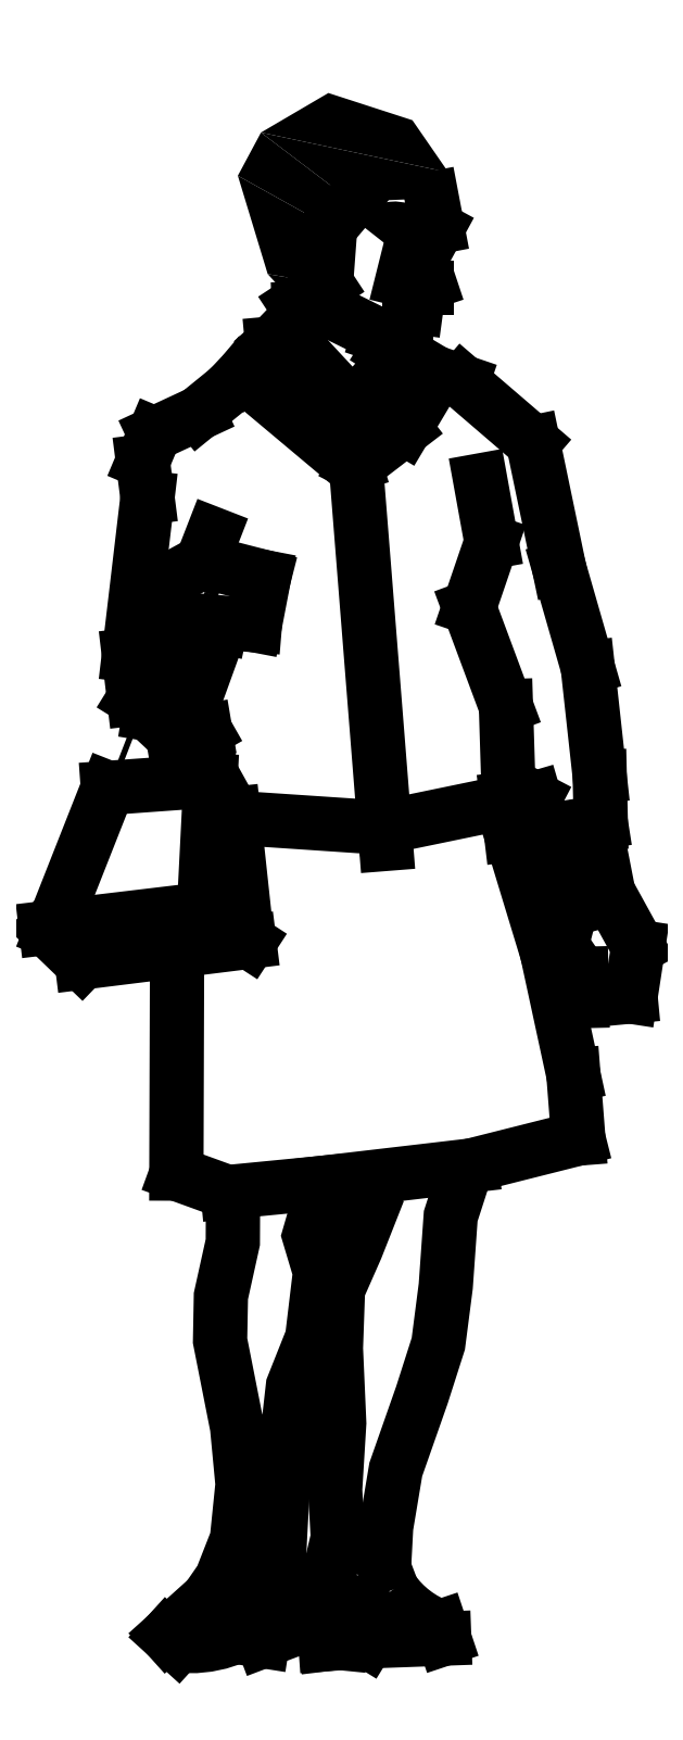
<metadata>
{"format":"dxf","ext":"dxf","renderer":"ezdxf+matplotlib","layout":"modelspace","background":"white","min_lineweight":24,"dpi":150}
</metadata>
<code>
0
SECTION
2
ENTITIES
0
LINE
8
0
10
8.807
20
7.318
30
0
11
8.84
21
7.257
31
0
0
LINE
8
0
10
8.832
20
7.201
30
0
11
8.777
21
7.196
31
0
0
LINE
8
0
10
8.593
20
7.999
30
0
11
8.59
21
7.977
31
0
0
LINE
8
0
10
8.614
20
8.065
30
0
11
8.601
21
8.042
31
0
0
ARC
8
0
10
8.583
20
8.025
30
0
40
0.0479
50
256.7
51
275.6
0
SOLID
8
0
10
8.597
20
8.05
30
0
11
8.6
21
8.041
31
0
12
8.6
22
8.051
32
0
13
8.6
23
8.051
33
0
0
ARC
8
0
10
8.612
20
8.044
30
0
40
0.02143
50
85.6
51
122.5
0
ARC
8
0
10
8.566
20
8.041
30
0
40
0.02415
50
46.46
51
143.9
0
SOLID
8
0
10
8.559
20
8.049
30
0
11
8.574
21
8.047
31
0
12
8.564
22
8.042
32
0
13
8.564
23
8.042
33
0
0
LINE
8
0
10
8.576
20
8.014
30
0
11
8.575
21
8.008
31
0
0
LINE
8
0
10
8.321
20
6.47
30
0
11
8.309
21
6.481
31
0
0
LINE
8
0
10
8.622
20
6.478
30
0
11
8.617
21
6.491
31
0
0
ARC
8
0
10
8.655
20
6.597
30
0
40
0.1124
50
214.9
51
250.2
0
LINE
8
0
10
8.535
20
6.474
30
0
11
8.622
21
6.478
31
0
0
LINE
8
0
10
8.507
20
6.492
30
0
11
8.535
21
6.474
31
0
0
LINE
8
0
10
8.505
20
6.473
30
0
11
8.507
21
6.492
31
0
0
LINE
8
0
10
8.488
20
6.471
30
0
11
8.505
21
6.473
31
0
0
LINE
8
0
10
8.482
20
6.521
30
0
11
8.488
21
6.471
31
0
0
LINE
8
0
10
8.417
20
6.475
30
0
11
8.43
21
6.48
31
0
0
ARC
8
0
10
8.336
20
6.598
30
0
40
0.1285
50
263.7
51
312
0
LINE
8
0
10
8.355
20
6.523
30
0
11
8.309
21
6.481
31
0
0
ARC
8
0
10
8.366
20
6.518
30
0
40
0.07455
50
329.4
51
23.07
0
POLYLINE
8
0
66
     1
10
0
20
0
30
0
0
VERTEX
8
0
10
8.384
20
6.975
30
0
0
VERTEX
8
0
10
8.383
20
6.924
30
0
0
VERTEX
8
0
10
8.37
20
6.863
30
0
0
VERTEX
8
0
10
8.369
20
6.813
30
0
0
VERTEX
8
0
10
8.388
20
6.716
30
0
0
VERTEX
8
0
10
8.394
20
6.651
30
0
0
VERTEX
8
0
10
8.388
20
6.589
30
0
0
VERTEX
8
0
10
8.371
20
6.545
30
0
0
VERTEX
8
0
10
8.355
20
6.523
30
0
0
VERTEX
8
0
10
8.367
20
6.509
30
0
0
VERTEX
8
0
10
8.394
20
6.513
30
0
0
VERTEX
8
0
10
8.435
20
6.547
30
0
0
VERTEX
8
0
10
8.437
20
6.593
30
0
0
VERTEX
8
0
10
8.441
20
6.674
30
0
0
VERTEX
8
0
10
8.451
20
6.762
30
0
0
VERTEX
8
0
10
8.473
20
6.816
30
0
0
VERTEX
8
0
10
8.482
20
6.89
30
0
0
VERTEX
8
0
10
8.469
20
6.931
30
0
0
VERTEX
8
0
10
8.486
20
6.989
30
0
0
SEQEND
8
0
0
POLYLINE
8
0
66
     1
10
0
20
0
30
0
0
VERTEX
8
0
10
8.536
20
6.988
30
0
0
VERTEX
8
0
10
8.543
20
6.97
30
0
0
VERTEX
8
0
10
8.522
20
6.917
30
0
0
VERTEX
8
0
10
8.502
20
6.871
30
0
0
VERTEX
8
0
10
8.5
20
6.805
30
0
0
VERTEX
8
0
10
8.503
20
6.72
30
0
0
VERTEX
8
0
10
8.499
20
6.645
30
0
0
VERTEX
8
0
10
8.502
20
6.591
30
0
0
VERTEX
8
0
10
8.489
20
6.538
30
0
0
VERTEX
8
0
10
8.482
20
6.521
30
0
0
SEQEND
8
0
0
POLYLINE
8
0
66
     1
10
0
20
0
30
0
0
VERTEX
8
0
10
8.646
20
7.006
30
0
0
VERTEX
8
0
10
8.629
20
6.953
30
0
0
VERTEX
8
0
10
8.623
20
6.875
30
0
0
VERTEX
8
0
10
8.615
20
6.81
30
0
0
VERTEX
8
0
10
8.597
20
6.752
30
0
0
VERTEX
8
0
10
8.567
20
6.668
30
0
0
VERTEX
8
0
10
8.556
20
6.603
30
0
0
VERTEX
8
0
10
8.554
20
6.557
30
0
0
VERTEX
8
0
10
8.563
20
6.532
30
0
0
SEQEND
8
0
0
LINE
8
0
10
8.692
20
7.423
30
0
11
8.697
21
7.383
31
0
0
LINE
8
0
10
8.697
20
7.383
30
0
11
8.737
21
7.25
31
0
0
LINE
8
0
10
8.737
20
7.25
30
0
11
8.767
21
7.112
31
0
0
LINE
8
0
10
8.767
20
7.112
30
0
11
8.773
21
7.041
31
0
0
LINE
8
0
10
8.773
20
7.041
30
0
11
8.652
21
7.01
31
0
0
LINE
8
0
10
8.652
20
7.01
30
0
11
8.483
21
6.991
31
0
0
LINE
8
0
10
8.483
20
6.991
30
0
11
8.378
21
6.98
31
0
0
LINE
8
0
10
8.378
20
6.98
30
0
11
8.32
21
7.001
31
0
0
LINE
8
0
10
8.32
20
7.001
30
0
11
8.321
21
7.255
31
0
0
LINE
8
0
10
8.173
20
7.278
30
0
11
8.347
21
7.299
31
0
0
LINE
8
0
10
8.347
20
7.299
30
0
11
8.402
21
7.262
31
0
0
LINE
8
0
10
8.402
20
7.262
30
0
11
8.213
21
7.239
31
0
0
LINE
8
0
10
8.213
20
7.239
30
0
11
8.173
21
7.278
31
0
0
LINE
8
0
10
8.179
20
7.274
30
0
11
8.243
21
7.436
31
0
0
LINE
8
0
10
8.243
20
7.436
30
0
11
8.358
21
7.444
31
0
0
LINE
8
0
10
8.358
20
7.444
30
0
11
8.351
21
7.301
31
0
0
LINE
8
0
10
8.358
20
7.453
30
0
11
8.384
21
7.406
31
0
0
LINE
8
0
10
8.384
20
7.406
30
0
11
8.399
21
7.268
31
0
0
LINE
8
0
10
8.428
20
7.936
30
0
11
8.394
21
7.901
31
0
0
LINE
8
0
10
8.394
20
7.901
30
0
11
8.523
21
7.794
31
0
0
LINE
8
0
10
8.523
20
7.794
30
0
11
8.556
21
7.373
31
0
0
LINE
8
0
10
8.4
20
7.903
30
0
11
8.345
21
7.858
31
0
0
LINE
8
0
10
8.345
20
7.858
30
0
11
8.295
21
7.834
31
0
0
LINE
8
0
10
8.295
20
7.834
30
0
11
8.282
21
7.803
31
0
0
LINE
8
0
10
8.282
20
7.803
30
0
11
8.287
21
7.763
31
0
0
LINE
8
0
10
8.287
20
7.763
30
0
11
8.266
21
7.585
31
0
0
LINE
8
0
10
8.266
20
7.585
30
0
11
8.272
21
7.536
31
0
0
LINE
8
0
10
8.272
20
7.536
30
0
11
8.297
21
7.521
31
0
0
LINE
8
0
10
8.642
20
7.893
30
0
11
8.722
21
7.825
31
0
0
LINE
8
0
10
8.722
20
7.825
30
0
11
8.751
21
7.683
31
0
0
LINE
8
0
10
8.751
20
7.683
30
0
11
8.783
21
7.571
31
0
0
LINE
8
0
10
8.783
20
7.571
30
0
11
8.797
21
7.449
31
0
0
LINE
8
0
10
8.797
20
7.449
30
0
11
8.798
21
7.397
31
0
0
LINE
8
0
10
8.798
20
7.397
30
0
11
8.734
21
7.387
31
0
0
LINE
8
0
10
8.734
20
7.387
30
0
11
8.724
21
7.424
31
0
0
LINE
8
0
10
8.724
20
7.424
30
0
11
8.694
21
7.439
31
0
0
LINE
8
0
10
8.694
20
7.439
30
0
11
8.691
21
7.528
31
0
0
LINE
8
0
10
8.691
20
7.528
30
0
11
8.65
21
7.639
31
0
0
LINE
8
0
10
8.65
20
7.639
30
0
11
8.675
21
7.713
31
0
0
LINE
8
0
10
8.675
20
7.713
30
0
11
8.662
21
7.782
31
0
0
LINE
8
0
10
8.793
20
7.388
30
0
11
8.807
21
7.318
31
0
0
LINE
8
0
10
8.777
20
7.196
30
0
11
8.776
21
7.226
31
0
0
LINE
8
0
10
8.776
20
7.226
30
0
11
8.754
21
7.259
31
0
0
LINE
8
0
10
8.754
20
7.259
30
0
11
8.764
21
7.299
31
0
0
LINE
8
0
10
8.764
20
7.299
30
0
11
8.742
21
7.385
31
0
0
LINE
8
0
10
8.698
20
7.421
30
0
11
8.552
21
7.391
31
0
0
LINE
8
0
10
8.552
20
7.391
30
0
11
8.388
21
7.402
31
0
0
LINE
8
0
10
8.361
20
7.722
30
0
11
8.349
21
7.69
31
0
0
LINE
8
0
10
8.349
20
7.69
30
0
11
8.315
21
7.671
31
0
0
LINE
8
0
10
8.315
20
7.671
30
0
11
8.289
21
7.519
31
0
0
LINE
8
0
10
8.289
20
7.519
30
0
11
8.316
21
7.494
31
0
0
LINE
8
0
10
8.316
20
7.494
30
0
11
8.352
21
7.5
31
0
0
LINE
8
0
10
8.352
20
7.5
30
0
11
8.337
21
7.526
31
0
0
LINE
8
0
10
8.337
20
7.526
30
0
11
8.37
21
7.617
31
0
0
LINE
8
0
10
8.37
20
7.617
30
0
11
8.335
21
7.625
31
0
0
LINE
8
0
10
8.335
20
7.625
30
0
11
8.408
21
7.619
31
0
0
LINE
8
0
10
8.408
20
7.619
30
0
11
8.419
21
7.673
31
0
0
LINE
8
0
10
8.419
20
7.673
30
0
11
8.361
21
7.688
31
0
0
POLYLINE
8
0
66
     1
10
0
20
0
30
0
40
0.006708
41
0.006708
0
VERTEX
8
0
10
8.243
20
7.427
30
0
0
VERTEX
8
0
10
8.291
20
7.552
30
0
0
SEQEND
8
0
0
POLYLINE
8
0
66
     1
10
0
20
0
30
0
40
0.006708
41
0.006708
0
VERTEX
8
0
10
8.348
20
7.426
30
0
0
VERTEX
8
0
10
8.342
20
7.536
30
0
0
SEQEND
8
0
0
LINE
8
0
10
8.495
20
7.972
30
0
11
8.548
21
7.945
31
0
0
LINE
8
0
10
8.489
20
8.003
30
0
11
8.454
21
7.98
31
0
0
LINE
8
0
10
8.518
20
8.096
30
0
11
8.493
21
8.067
31
0
0
LINE
8
0
10
8.493
20
8.067
30
0
11
8.489
21
8.006
31
0
0
LINE
8
0
10
8.458
20
7.976
30
0
11
8.46
21
7.928
31
0
0
LINE
8
0
10
8.46
20
7.928
30
0
11
8.445
21
7.922
31
0
0
LINE
8
0
10
8.428
20
7.936
30
0
11
8.506
21
7.849
31
0
0
LINE
8
0
10
8.506
20
7.849
30
0
11
8.521
21
7.8
31
0
0
LINE
8
0
10
8.521
20
7.8
30
0
11
8.556
21
7.869
31
0
0
LINE
8
0
10
8.556
20
7.869
30
0
11
8.575
21
7.916
31
0
0
LINE
8
0
10
8.575
20
7.916
30
0
11
8.642
21
7.893
31
0
0
LINE
8
0
10
8.527
20
7.802
30
0
11
8.577
21
7.84
31
0
0
LINE
8
0
10
8.577
20
7.84
30
0
11
8.614
21
7.902
31
0
0
SOLID
8
0
10
8.491
20
8.218
30
0
11
8.586
21
8.188
31
0
12
8.415
22
8.174
32
0
13
8.626
23
8.129
33
0
0
SOLID
8
0
10
8.415
20
8.174
30
0
11
8.626
21
8.129
31
0
12
8.518
22
8.096
32
0
13
8.609
23
8.1
33
0
0
SOLID
8
0
10
8.518
20
8.096
30
0
11
8.415
21
8.174
31
0
12
8.493
22
8.067
32
0
13
8.389
23
8.125
33
0
0
SOLID
8
0
10
8.493
20
8.067
30
0
11
8.389
21
8.125
31
0
12
8.489
22
8.003
32
0
13
8.423
23
8.014
33
0
0
SOLID
8
0
10
8.489
20
8.003
30
0
11
8.423
21
8.014
31
0
12
8.454
22
7.98
32
0
13
8.454
23
7.98
33
0
0
LINE
8
0
10
8.592
20
8.043
30
0
11
8.605
21
8.005
31
0
0
LINE
8
0
10
8.582
20
7.999
30
0
11
8.601
21
7.999
31
0
0
LINE
8
0
10
8.548
20
7.945
30
0
11
8.56
21
7.941
31
0
0
LINE
8
0
10
8.56
20
7.941
30
0
11
8.579
21
7.941
31
0
0
LINE
8
0
10
8.428
20
7.936
30
0
11
8.46
21
7.939
31
0
0
LINE
8
0
10
8.557
20
7.942
30
0
11
8.557
21
7.909
31
0
0
LINE
8
0
10
8.557
20
7.927
30
0
11
8.575
21
7.916
31
0
0
LINE
8
0
10
8.608
20
8.099
30
0
11
8.614
21
8.067
31
0
0
LINE
8
0
10
8.46
20
7.928
30
0
11
8.519
21
7.864
31
0
0
LINE
8
0
10
8.519
20
7.864
30
0
11
8.559
21
7.91
31
0
0
ARC
8
0
10
8.533
20
6.571
30
0
40
0.05515
50
220.9
51
303.3
0
LINE
8
0
10
8.422
20
6.502
30
0
11
8.417
21
6.475
31
0
0
LINE
8
0
10
8.84
20
7.257
30
0
11
8.832
21
7.201
31
0
0
ENDSEC
0
EOF

</code>
